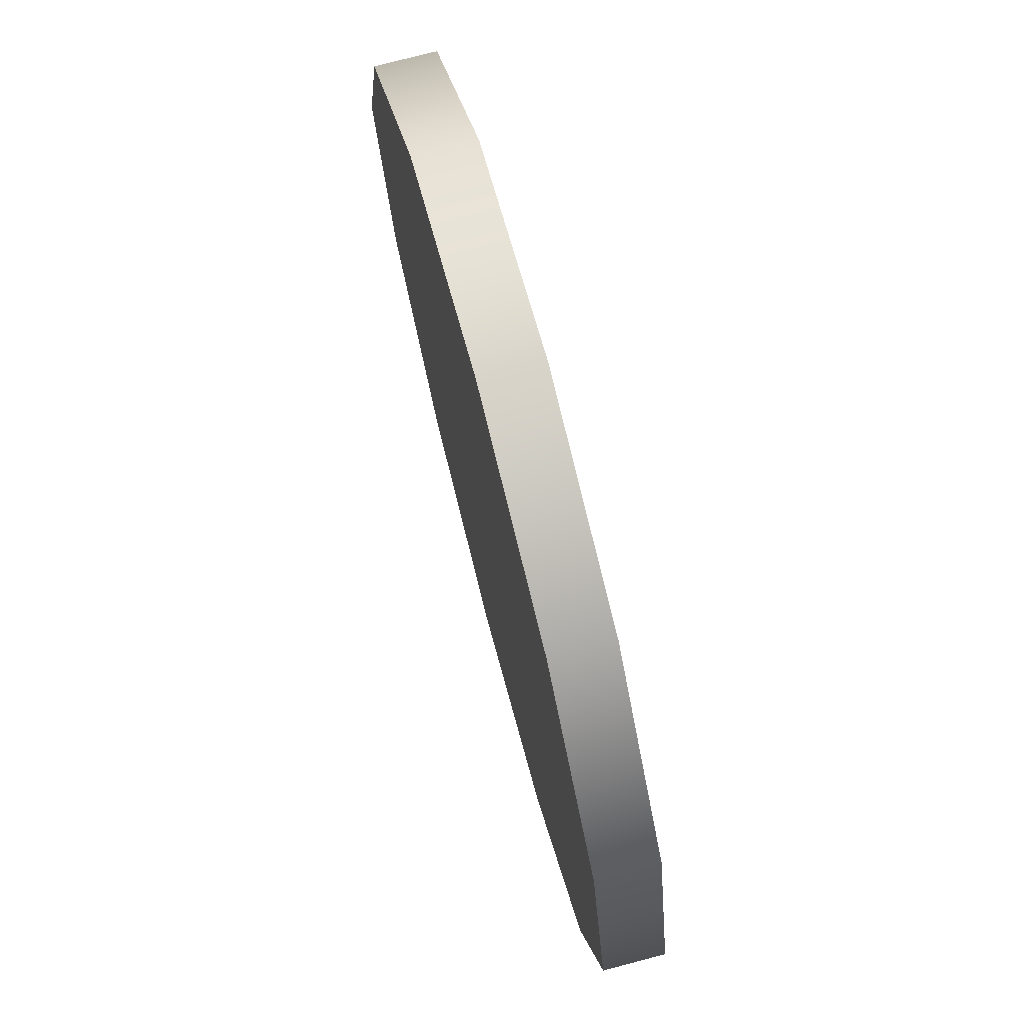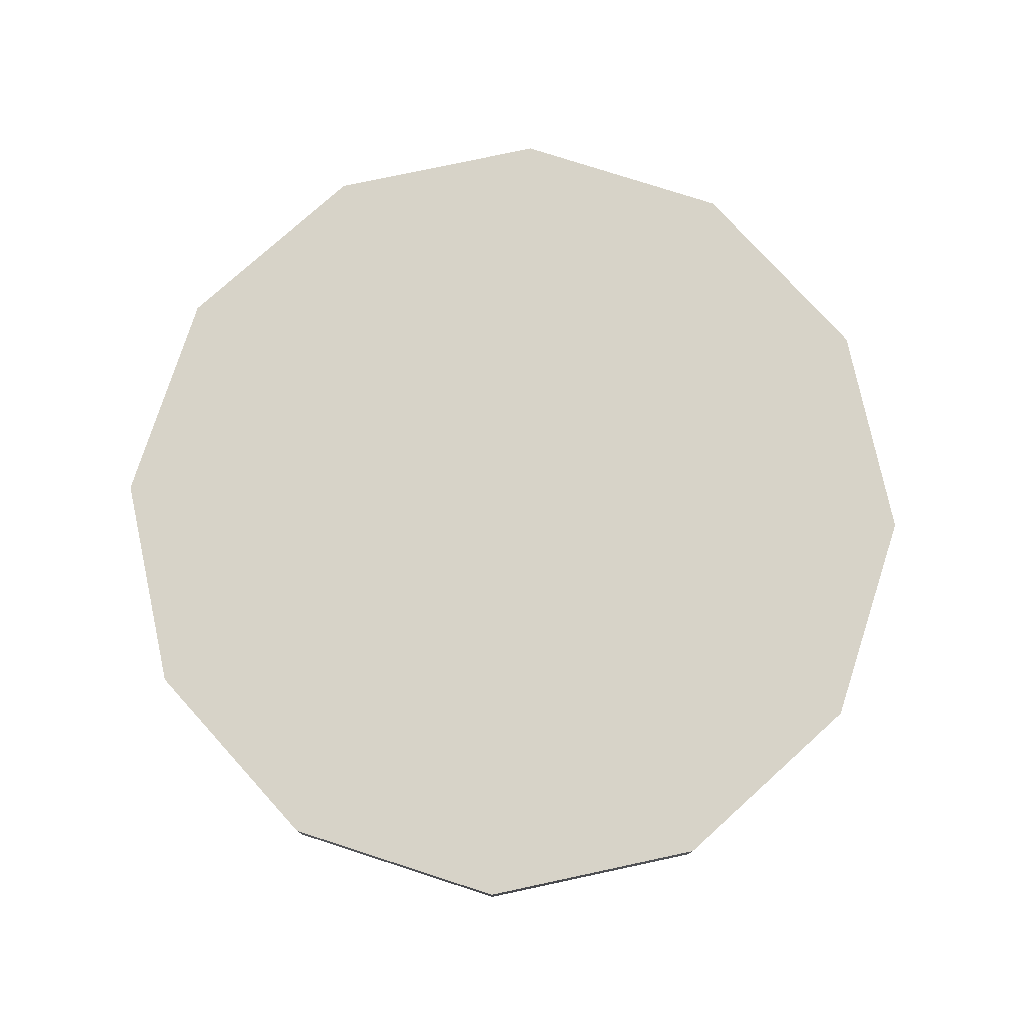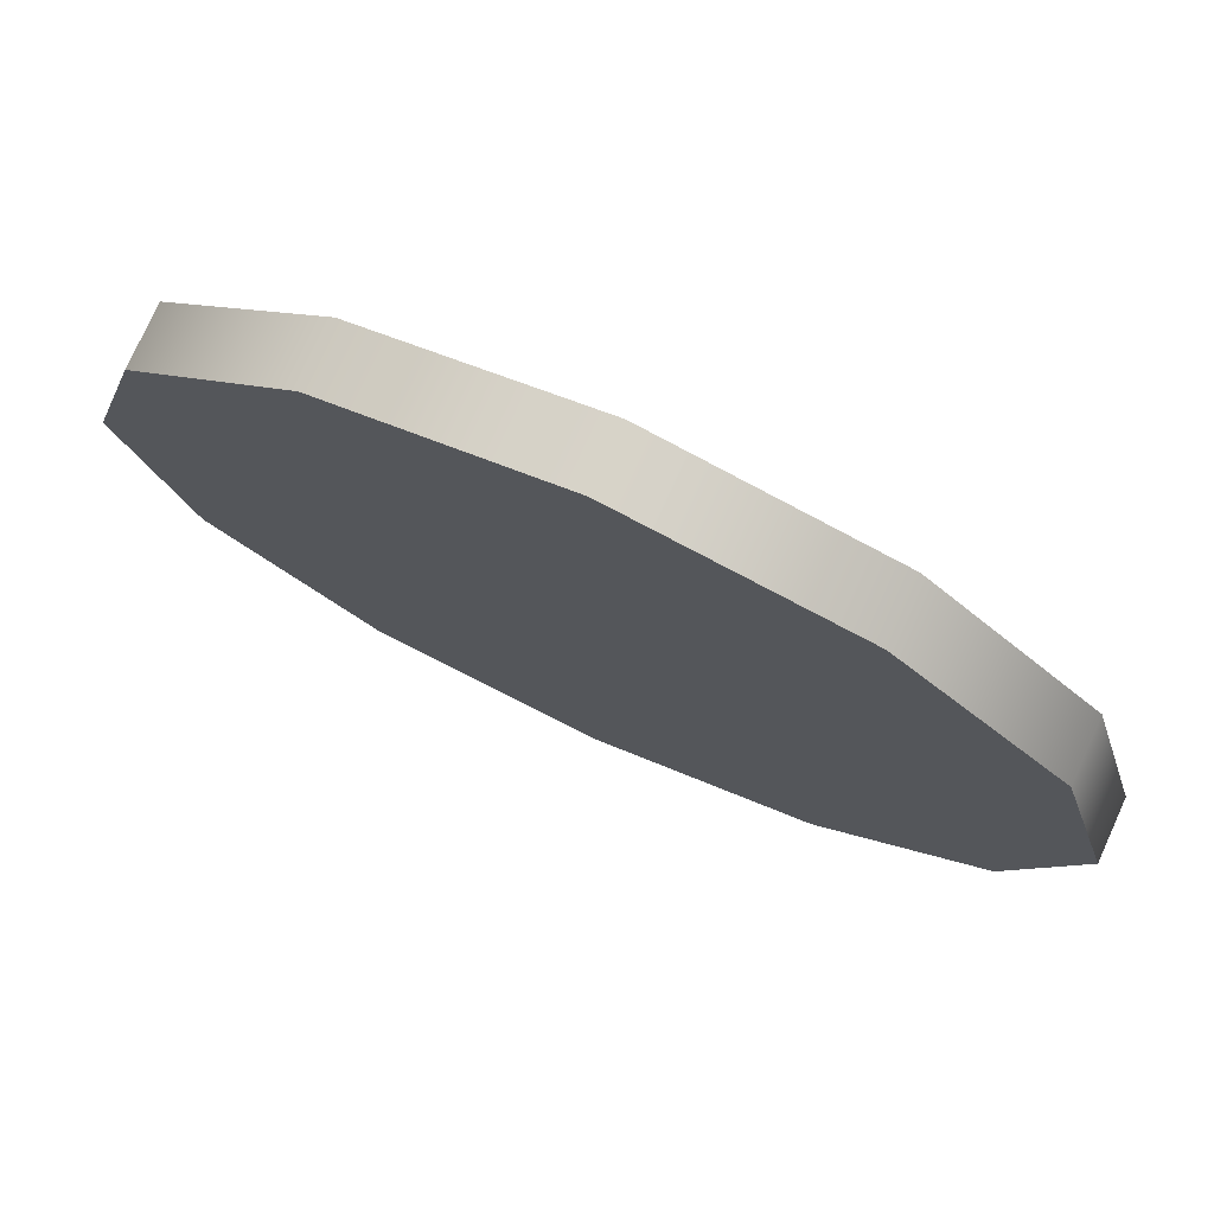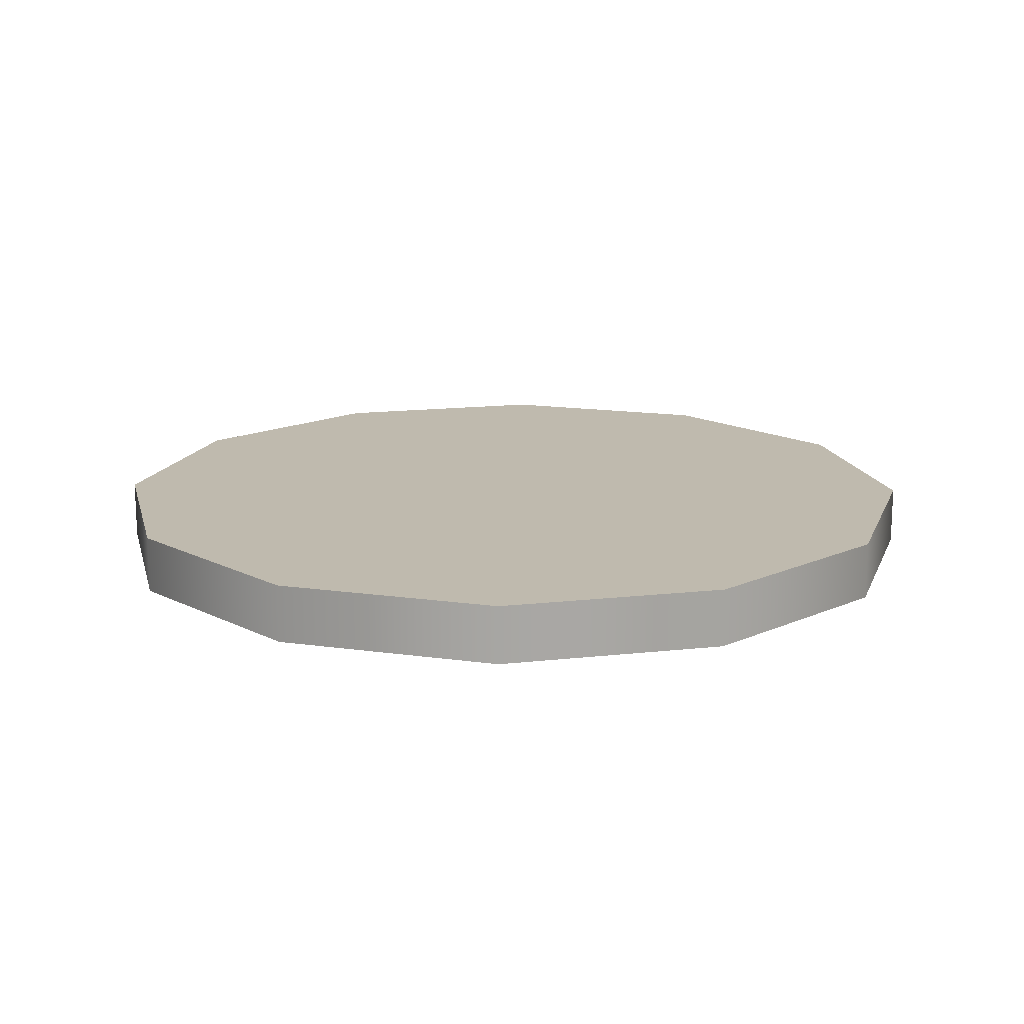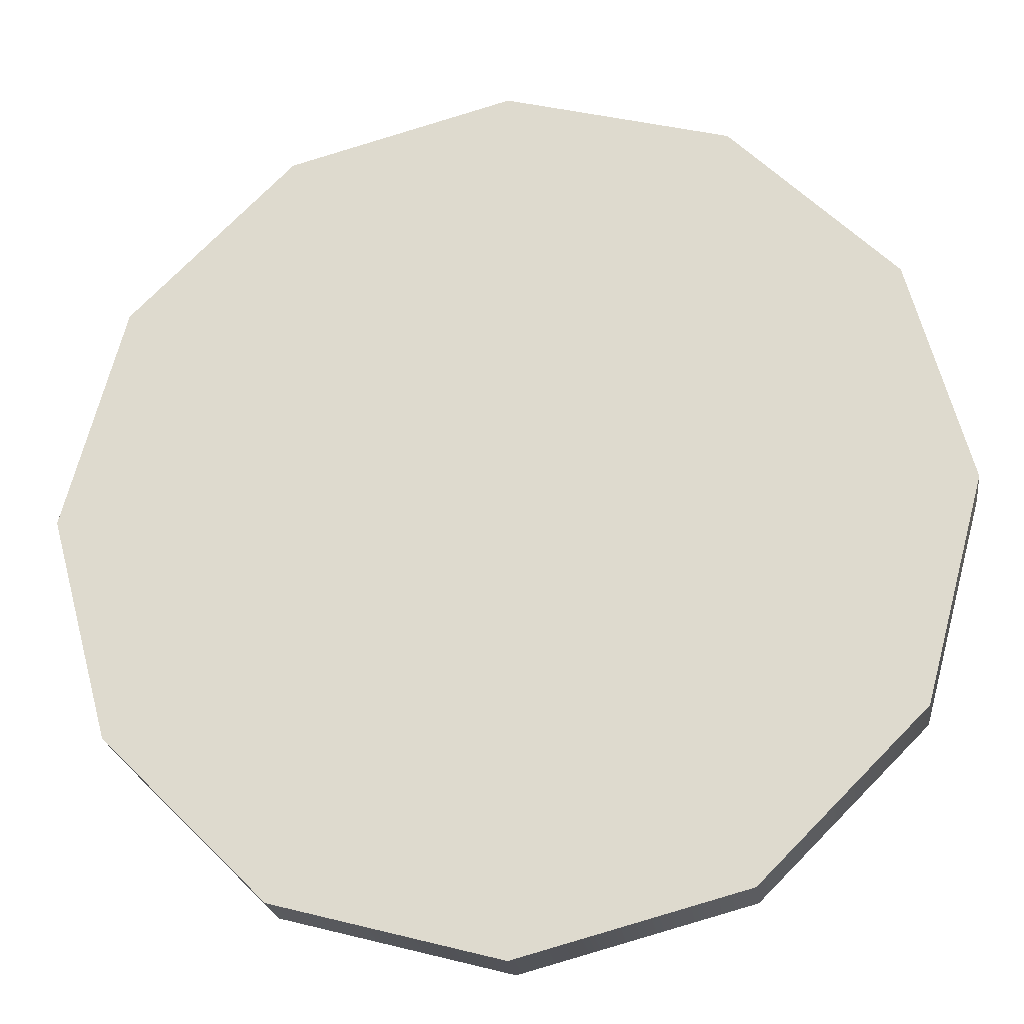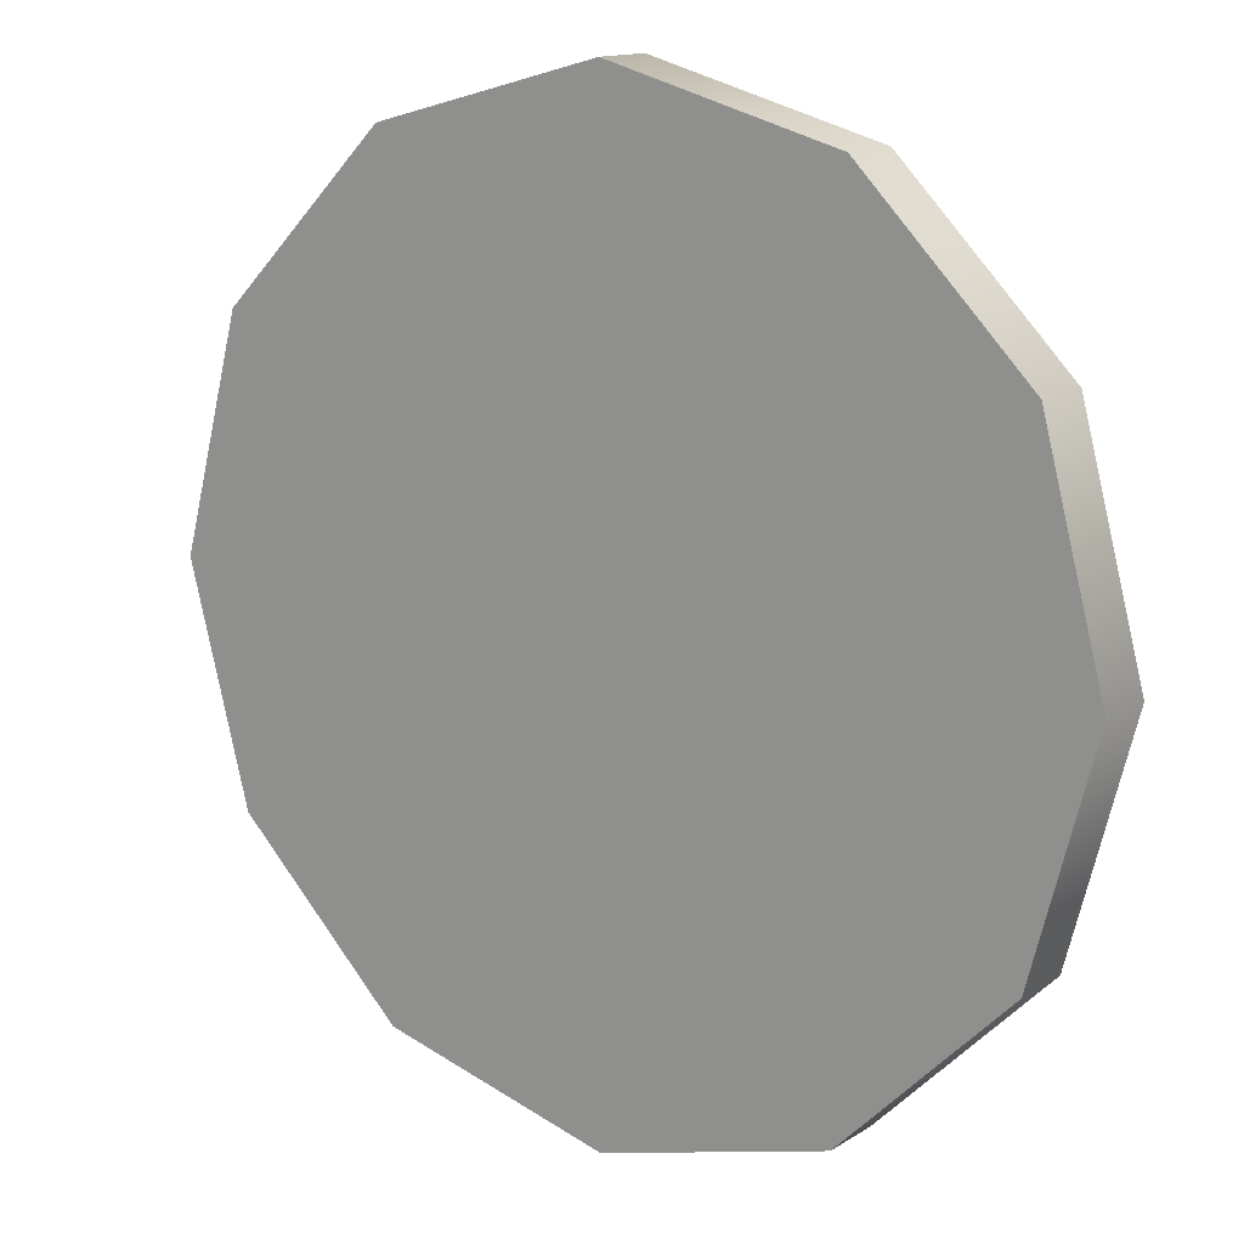
<metadata>
{"format":"obj","ext":"obj","renderer":"f3d","projection":"perspective","resolution":1024,"background":"white","views":[{"elev":75.3,"azim":-104.7,"up":"+Z"},{"elev":77.2,"azim":92.9,"up":"+Y"},{"elev":77.0,"azim":-155.6,"up":"+Z"},{"elev":15.6,"azim":-148.3,"up":"+Y"},{"elev":-22.7,"azim":7.5,"up":"+Z"},{"elev":13.9,"azim":36.2,"up":"+Z"}]}
</metadata>
<code>
o MEAT_FR
v -1.5 -0.1001 -0
v -1.299 -0.1001 0.75
v -1.299 0.1001 0.75
v -1.5 0.1001 0
v -1.299 -0.1001 0.75
v -0.75 -0.1001 1.299
v -0.75 0.1001 1.299
v -1.299 0.1001 0.75
v -0.75 -0.1001 1.299
v 0 -0.1001 1.5
v 0 0.1001 1.5
v -0.75 0.1001 1.299
v 0 -0.1001 1.5
v 0.75 -0.1001 1.299
v 0.75 0.1001 1.299
v 0 0.1001 1.5
v 0.75 -0.1001 1.299
v 1.299 -0.1001 0.75
v 1.299 0.1001 0.75
v 0.75 0.1001 1.299
v 1.299 -0.1001 0.75
v 1.5 -0.1001 -0
v 1.5 0.1001 0
v 1.299 0.1001 0.75
v 1.5 -0.1001 -0
v 1.299 -0.1001 -0.75
v 1.299 0.1001 -0.75
v 1.5 0.1001 0
v 1.299 -0.1001 -0.75
v 0.75 -0.1001 -1.299
v 0.75 0.1001 -1.299
v 1.299 0.1001 -0.75
v 0.75 -0.1001 -1.299
v 0 -0.1001 -1.5
v 0 0.1001 -1.5
v 0.75 0.1001 -1.299
v 0 -0.1001 -1.5
v -0.75 -0.1001 -1.299
v -0.75 0.1001 -1.299
v 0 0.1001 -1.5
v -0.75 -0.1001 -1.299
v -1.299 -0.1001 -0.75
v -1.299 0.1001 -0.75
v -0.75 0.1001 -1.299
v -1.299 -0.1001 -0.75
v -1.5 -0.1001 -0
v -1.5 0.1001 0
v -1.299 0.1001 -0.75
v -1.299 -0.1001 0.75
v -1.5 -0.1001 -0
v 0 -0.1001 -0
v -1.5 0.1001 0
v -1.299 0.1001 0.75
v 0 0.1001 0
v -0.75 -0.1001 1.299
v -1.299 -0.1001 0.75
v 0 -0.1001 -0
v -1.299 0.1001 0.75
v -0.75 0.1001 1.299
v 0 0.1001 0
v 0 -0.1001 1.5
v -0.75 -0.1001 1.299
v 0 -0.1001 -0
v -0.75 0.1001 1.299
v 0 0.1001 1.5
v 0 0.1001 0
v 0.75 -0.1001 1.299
v 0 -0.1001 1.5
v 0 -0.1001 -0
v 0 0.1001 1.5
v 0.75 0.1001 1.299
v 0 0.1001 0
v 1.299 -0.1001 0.75
v 0.75 -0.1001 1.299
v 0 -0.1001 -0
v 0.75 0.1001 1.299
v 1.299 0.1001 0.75
v 0 0.1001 0
v 1.5 -0.1001 -0
v 1.299 -0.1001 0.75
v 0 -0.1001 -0
v 1.299 0.1001 0.75
v 1.5 0.1001 0
v 0 0.1001 0
v 1.299 -0.1001 -0.75
v 1.5 -0.1001 -0
v 0 -0.1001 -0
v 1.5 0.1001 0
v 1.299 0.1001 -0.75
v 0 0.1001 0
v 0.75 -0.1001 -1.299
v 1.299 -0.1001 -0.75
v 0 -0.1001 -0
v 1.299 0.1001 -0.75
v 0.75 0.1001 -1.299
v 0 0.1001 0
v 0 -0.1001 -1.5
v 0.75 -0.1001 -1.299
v 0 -0.1001 -0
v 0.75 0.1001 -1.299
v 0 0.1001 -1.5
v 0 0.1001 0
v -0.75 -0.1001 -1.299
v 0 -0.1001 -1.5
v 0 -0.1001 -0
v 0 0.1001 -1.5
v -0.75 0.1001 -1.299
v 0 0.1001 0
v -1.299 -0.1001 -0.75
v -0.75 -0.1001 -1.299
v 0 -0.1001 -0
v -0.75 0.1001 -1.299
v -1.299 0.1001 -0.75
v 0 0.1001 0
v -1.5 -0.1001 -0
v -1.299 -0.1001 -0.75
v 0 -0.1001 -0
v -1.299 0.1001 -0.75
v -1.5 0.1001 0
v 0 0.1001 0
f 1 2 3 4
f 5 6 7 8
f 9 10 11 12
f 13 14 15 16
f 17 18 19 20
f 21 22 23 24
f 25 26 27 28
f 29 30 31 32
f 33 34 35 36
f 37 38 39 40
f 41 42 43 44
f 45 46 47 48
f 49 50 51
f 52 53 54
f 55 56 57
f 58 59 60
f 61 62 63
f 64 65 66
f 67 68 69
f 70 71 72
f 73 74 75
f 76 77 78
f 79 80 81
f 82 83 84
f 85 86 87
f 88 89 90
f 91 92 93
f 94 95 96
f 97 98 99
f 100 101 102
f 103 104 105
f 106 107 108
f 109 110 111
f 112 113 114
f 115 116 117
f 118 119 120

</code>
